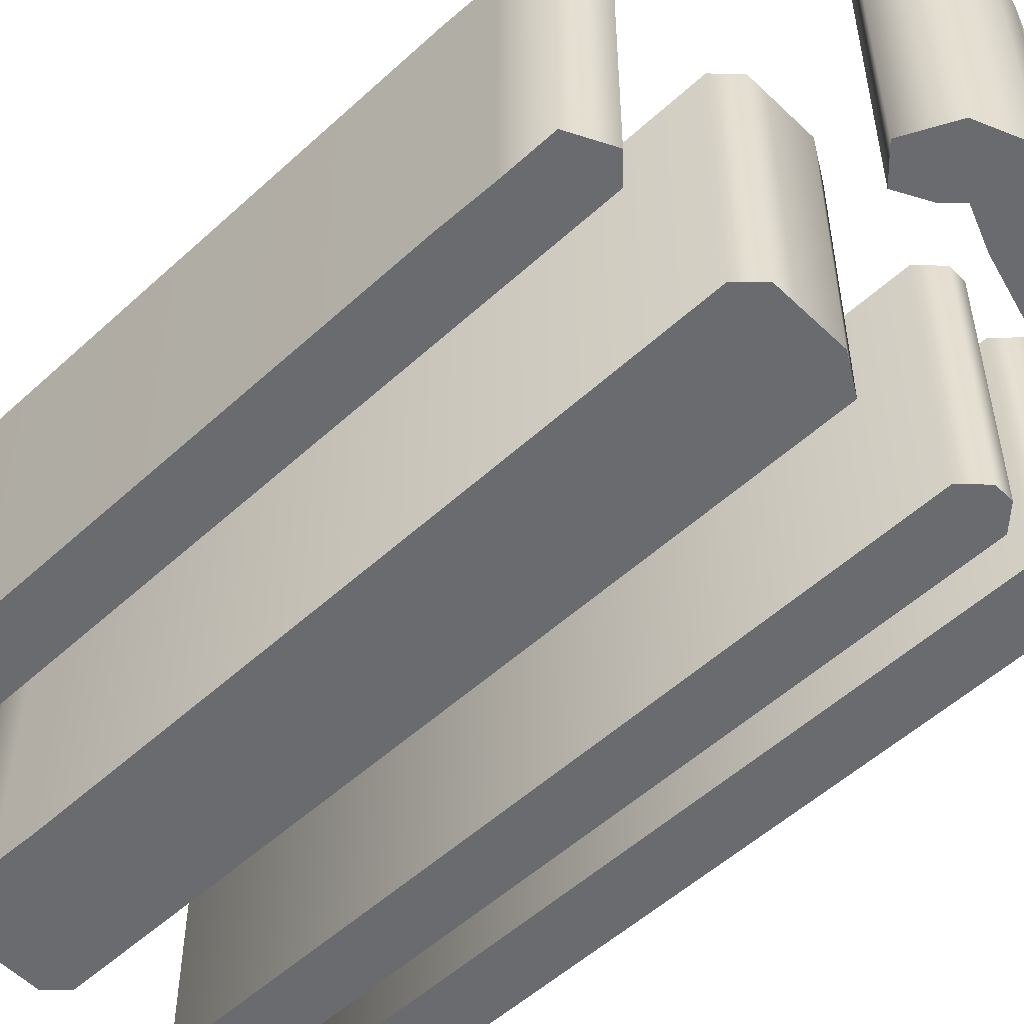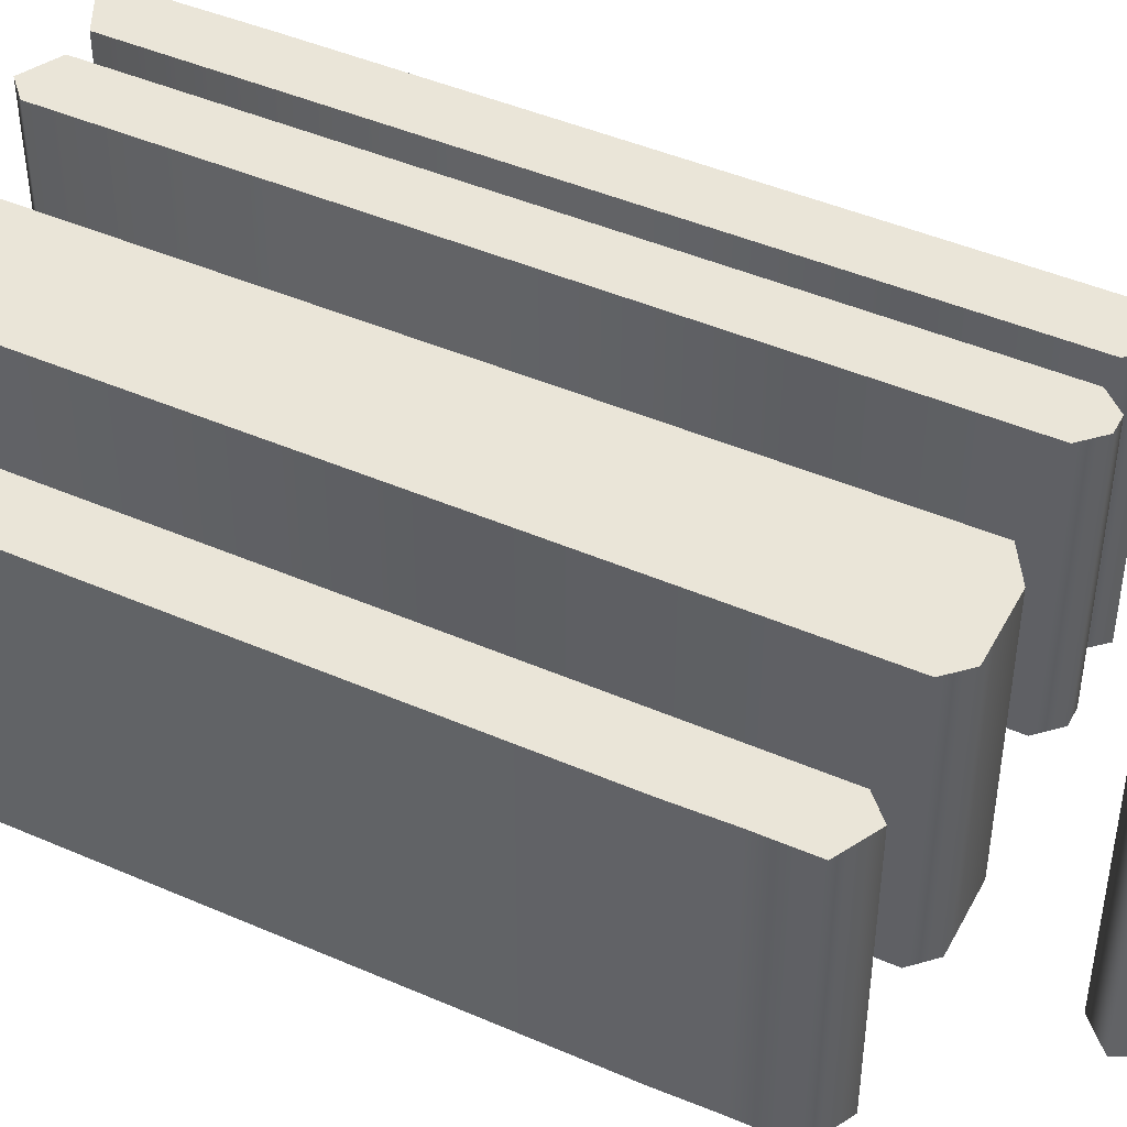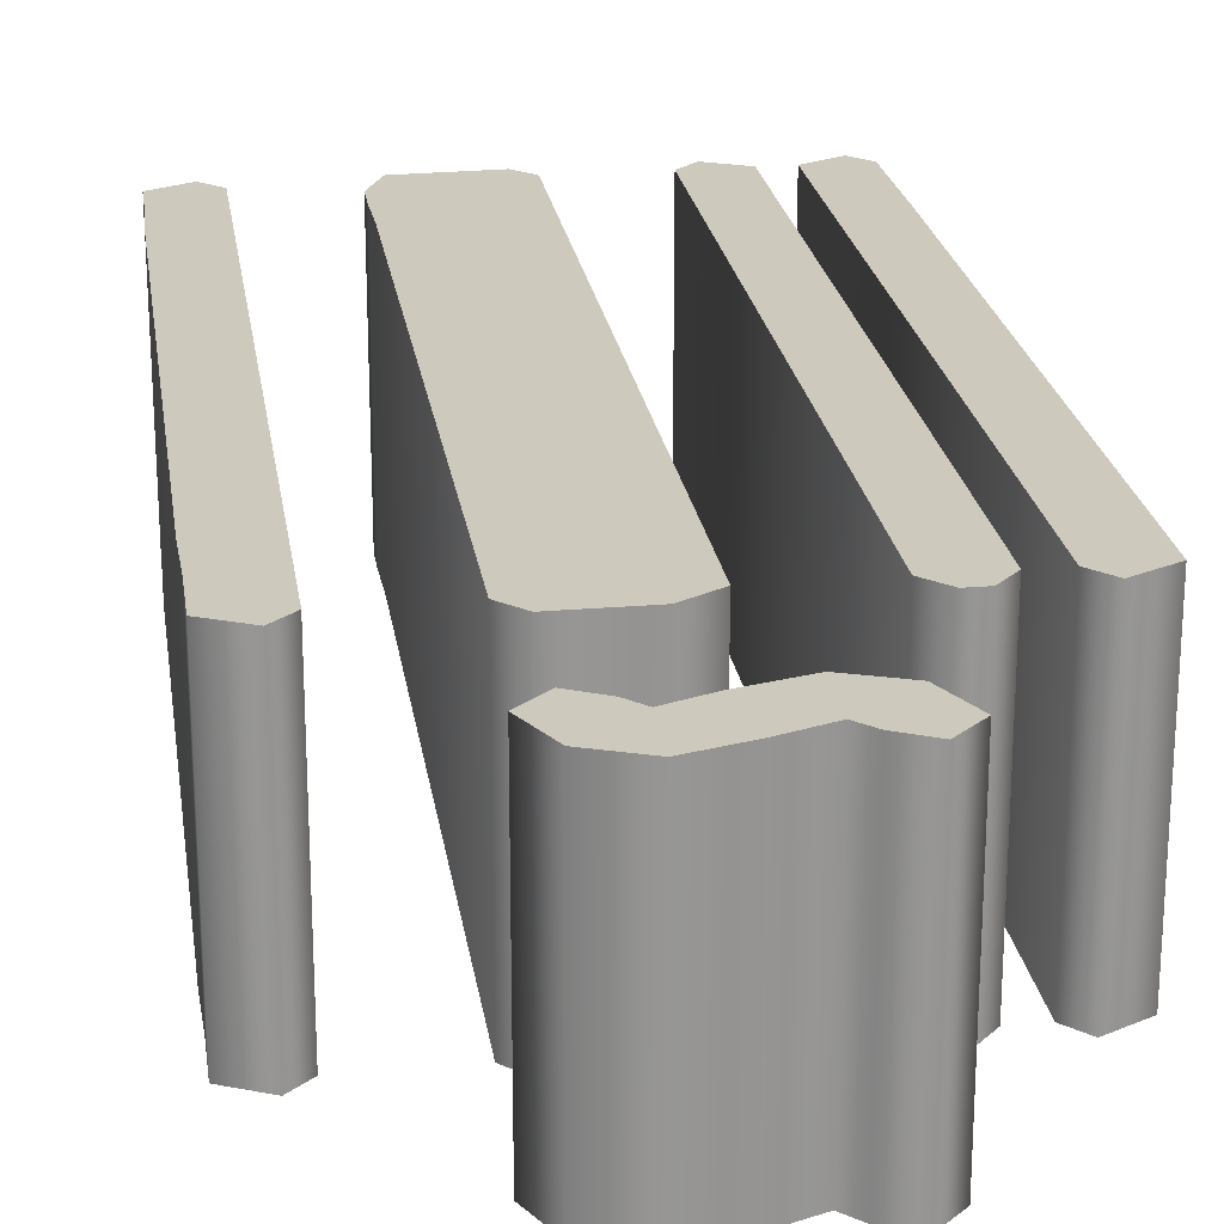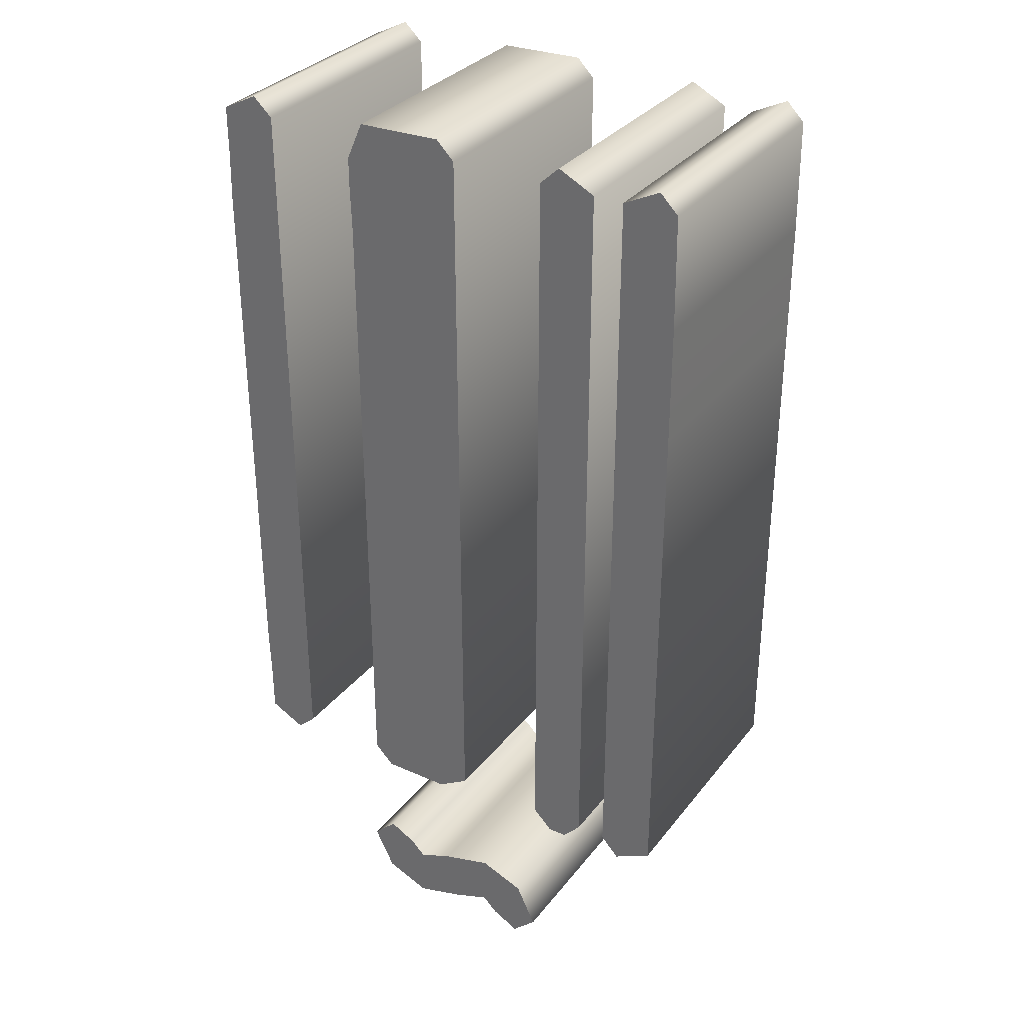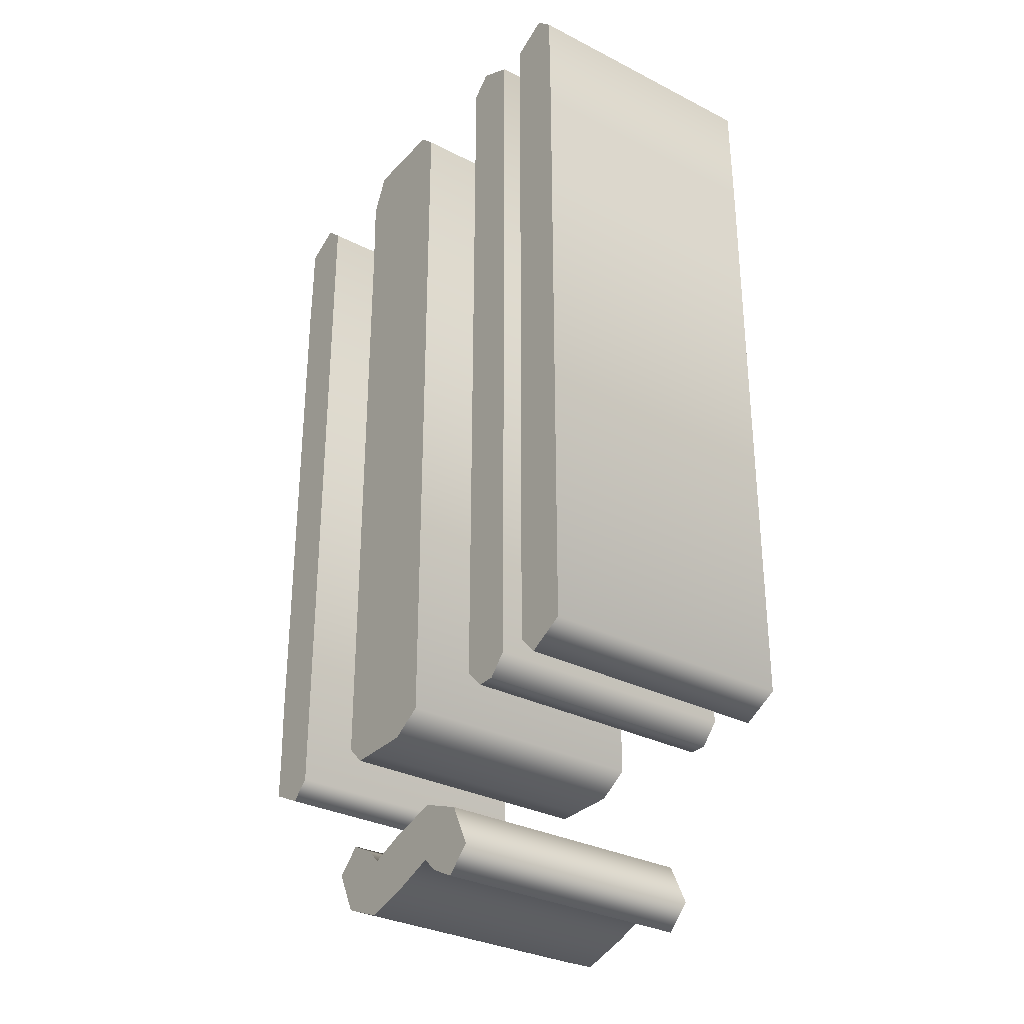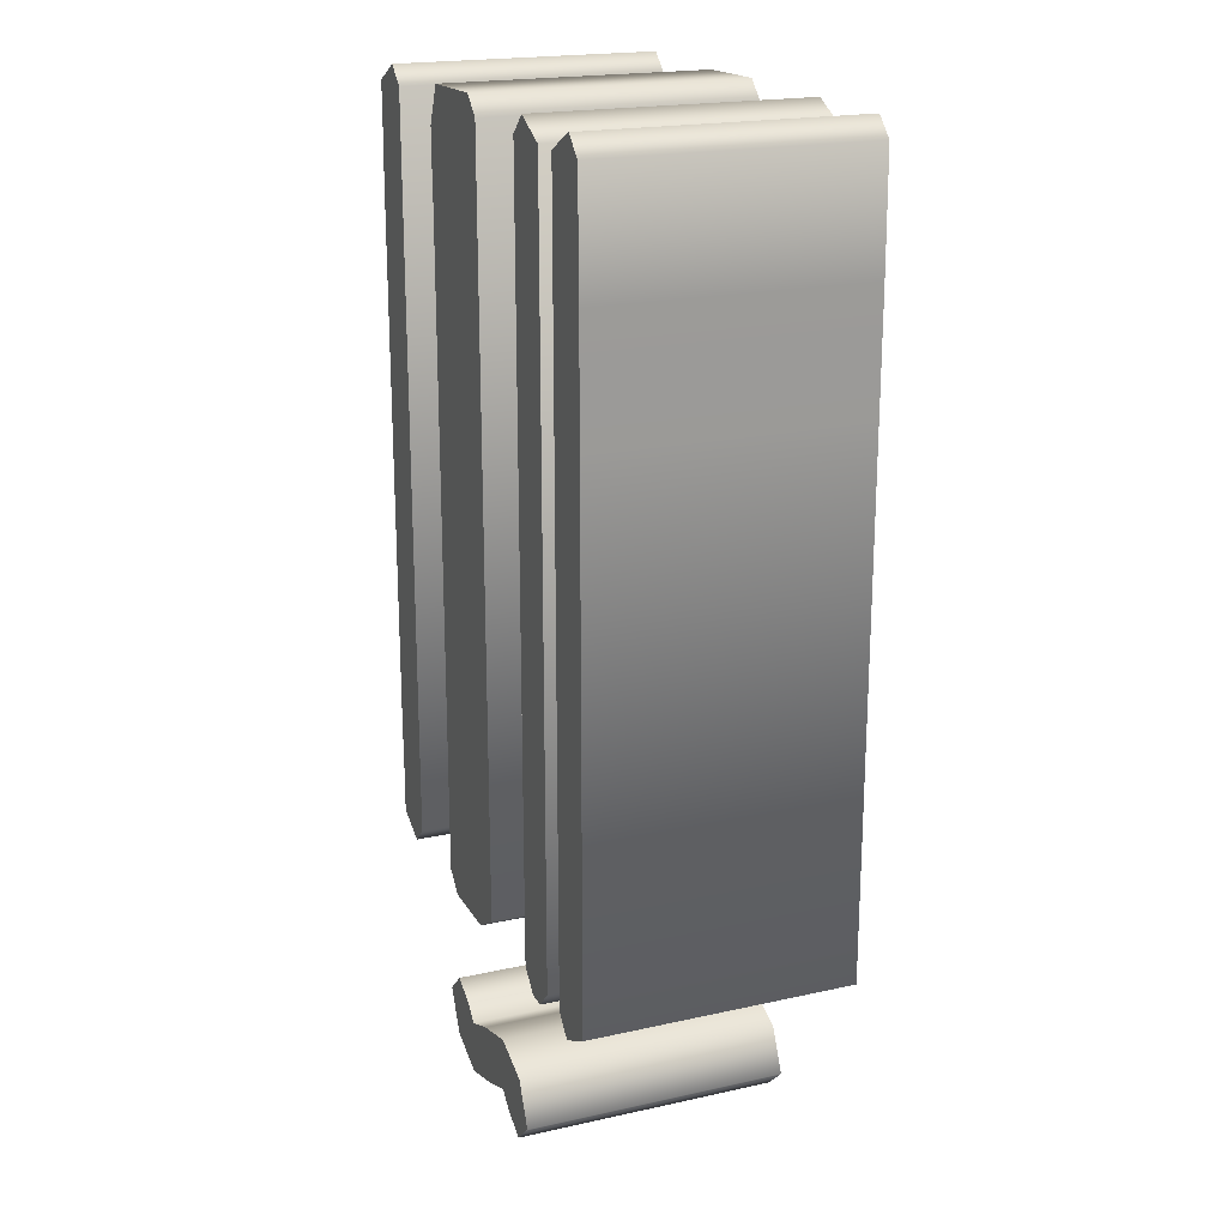
<metadata>
{"format":"obj","ext":"obj","renderer":"f3d","projection":"perspective","resolution":1024,"background":"white","views":[{"elev":-53.3,"azim":-45.6,"up":"+Z"},{"elev":45.2,"azim":-63.3,"up":"+Z"},{"elev":22.7,"azim":-8.3,"up":"+Z"},{"elev":32.5,"azim":31.7,"up":"+Y"},{"elev":-31.6,"azim":54.2,"up":"+Y"},{"elev":20.1,"azim":67.9,"up":"+Y"}]}
</metadata>
<code>
o ~
v 0.003486 -0.258 -0.1
v 0.03287 -0.247 -0.1
v 0.04383 -0.258 -0.1
v 0.06474 -0.2689 -0.1
v 0.08367 -0.251 -0.1
v 0.06823 -0.2186 -0.1
v 0.03386 -0.2052 -0.1
v -0.005478 -0.2161 -0.1
v -0.03287 -0.2271 -0.1
v -0.04383 -0.2161 -0.1
v -0.06474 -0.2052 -0.1
v -0.08367 -0.2231 -0.1
v -0.06773 -0.255 -0.1
v -0.03386 -0.2689 -0.1
v -0.1922 0.4133 -0.1
v -0.1932 0.3765 -0.1
v -0.1932 -0.04183 -0.1
v -0.1922 -0.08068 -0.1
v -0.1922 -0.1195 -0.1
v -0.1643 -0.1335 -0.1
v -0.1494 -0.1195 -0.1
v -0.1494 0.4502 -0.1
v -0.1643 0.4641 -0.1
v -0.1922 0.4502 -0.1
v -0.07968 0.4094 -0.1
v -0.07869 0.3765 -0.1
v -0.07869 -0.1195 -0.1
v -0.06374 -0.1345 -0.1
v -0.04781 -0.1345 -0.1
v -0.01096 -0.1345 -0.1
v 0.01394 -0.1195 -0.1
v 0.01295 0.4502 -0.1
v -0.000996 0.4641 -0.1
v -0.06673 0.4622 -0.1
v -0.07968 0.4333 -0.1
v 0.08466 0.4502 -0.1
v 0.08466 -0.1195 -0.1
v 0.0996 -0.1345 -0.1
v 0.1135 -0.1345 -0.1
v 0.1275 -0.1195 -0.1
v 0.1275 0.4502 -0.1
v 0.0996 0.4641 -0.1
v 0.1504 0.4502 -0.1
v 0.1504 -0.1195 -0.1
v 0.1643 -0.1345 -0.1
v 0.1932 -0.1195 -0.1
v 0.1932 0.2779 -0.1
v 0.1932 0.3645 -0.1
v 0.1922 0.4502 -0.1
v 0.1783 0.4641 -0.1
v 0.003486 -0.258 0.1
v 0.03287 -0.247 0.1
v 0.04383 -0.258 0.1
v 0.06474 -0.2689 0.1
v 0.08367 -0.251 0.1
v 0.06823 -0.2186 0.1
v 0.03386 -0.2052 0.1
v -0.005478 -0.2161 0.1
v -0.03287 -0.2271 0.1
v -0.04383 -0.2161 0.1
v -0.06474 -0.2052 0.1
v -0.08367 -0.2231 0.1
v -0.06773 -0.255 0.1
v -0.03386 -0.2689 0.1
v -0.1922 0.4133 0.1
v -0.1932 0.3765 0.1
v -0.1932 -0.04183 0.1
v -0.1922 -0.08068 0.1
v -0.1922 -0.1195 0.1
v -0.1643 -0.1335 0.1
v -0.1494 -0.1195 0.1
v -0.1494 0.4502 0.1
v -0.1643 0.4641 0.1
v -0.1922 0.4502 0.1
v -0.07968 0.4094 0.1
v -0.07869 0.3765 0.1
v -0.07869 -0.1195 0.1
v -0.06374 -0.1345 0.1
v -0.04781 -0.1345 0.1
v -0.01096 -0.1345 0.1
v 0.01394 -0.1195 0.1
v 0.01295 0.4502 0.1
v -0.000996 0.4641 0.1
v -0.06673 0.4622 0.1
v -0.07968 0.4333 0.1
v 0.08466 0.4502 0.1
v 0.08466 -0.1195 0.1
v 0.0996 -0.1345 0.1
v 0.1135 -0.1345 0.1
v 0.1275 -0.1195 0.1
v 0.1275 0.4502 0.1
v 0.0996 0.4641 0.1
v 0.1504 0.4502 0.1
v 0.1504 -0.1195 0.1
v 0.1643 -0.1345 0.1
v 0.1932 -0.1195 0.1
v 0.1932 0.2779 0.1
v 0.1932 0.3645 0.1
v 0.1922 0.4502 0.1
v 0.1783 0.4641 0.1
v -0.1922 0.4133 0.1
v -0.1922 0.4133 -0.1
v -0.1932 0.3765 0.1
v -0.1932 0.3765 -0.1
v -0.1932 -0.04183 0.1
v -0.1932 -0.04183 -0.1
v -0.1922 -0.08068 0.1
v -0.1922 -0.08068 -0.1
v -0.1922 -0.1195 0.1
v -0.1922 -0.1195 -0.1
v -0.1643 -0.1335 0.1
v -0.1643 -0.1335 -0.1
v -0.1494 -0.1195 0.1
v -0.1494 -0.1195 -0.1
v -0.1494 0.4502 0.1
v -0.1494 0.4502 -0.1
v -0.1643 0.4641 0.1
v -0.1643 0.4641 -0.1
v -0.1922 0.4502 0.1
v -0.1922 0.4502 -0.1
v -0.07968 0.4094 0.1
v -0.07968 0.4094 -0.1
v -0.07869 0.3765 0.1
v -0.07869 0.3765 -0.1
v -0.07869 -0.1195 0.1
v -0.07869 -0.1195 -0.1
v -0.06374 -0.1345 0.1
v -0.06374 -0.1345 -0.1
v -0.04781 -0.1345 0.1
v -0.04781 -0.1345 -0.1
v -0.01096 -0.1345 0.1
v -0.01096 -0.1345 -0.1
v 0.01394 -0.1195 0.1
v 0.01394 -0.1195 -0.1
v 0.01295 0.4502 0.1
v 0.01295 0.4502 -0.1
v -0.000996 0.4641 0.1
v -0.000996 0.4641 -0.1
v -0.06673 0.4622 0.1
v -0.06673 0.4622 -0.1
v -0.07968 0.4333 0.1
v -0.07968 0.4333 -0.1
v 0.08466 0.4502 0.1
v 0.08466 0.4502 -0.1
v 0.08466 -0.1195 0.1
v 0.08466 -0.1195 -0.1
v 0.0996 -0.1345 0.1
v 0.0996 -0.1345 -0.1
v 0.1135 -0.1345 0.1
v 0.1135 -0.1345 -0.1
v 0.1275 -0.1195 0.1
v 0.1275 -0.1195 -0.1
v 0.1275 0.4502 0.1
v 0.1275 0.4502 -0.1
v 0.0996 0.4641 0.1
v 0.0996 0.4641 -0.1
v 0.1504 0.4502 0.1
v 0.1504 0.4502 -0.1
v 0.1504 -0.1195 0.1
v 0.1504 -0.1195 -0.1
v 0.1643 -0.1345 0.1
v 0.1643 -0.1345 -0.1
v 0.1932 -0.1195 0.1
v 0.1932 -0.1195 -0.1
v 0.1932 0.2779 0.1
v 0.1932 0.2779 -0.1
v 0.1932 0.3645 0.1
v 0.1932 0.3645 -0.1
v 0.1922 0.4502 0.1
v 0.1922 0.4502 -0.1
v 0.1783 0.4641 0.1
v 0.1783 0.4641 -0.1
v 0.003486 -0.258 0.1
v 0.003486 -0.258 -0.1
v 0.03287 -0.247 0.1
v 0.03287 -0.247 -0.1
v 0.04383 -0.258 0.1
v 0.04383 -0.258 -0.1
v 0.06474 -0.2689 0.1
v 0.06474 -0.2689 -0.1
v 0.08367 -0.251 0.1
v 0.08367 -0.251 -0.1
v 0.06823 -0.2186 0.1
v 0.06823 -0.2186 -0.1
v 0.03386 -0.2052 0.1
v 0.03386 -0.2052 -0.1
v -0.005478 -0.2161 0.1
v -0.005478 -0.2161 -0.1
v -0.03287 -0.2271 0.1
v -0.03287 -0.2271 -0.1
v -0.04383 -0.2161 0.1
v -0.04383 -0.2161 -0.1
v -0.06474 -0.2052 0.1
v -0.06474 -0.2052 -0.1
v -0.08367 -0.2231 0.1
v -0.08367 -0.2231 -0.1
v -0.06773 -0.255 0.1
v -0.06773 -0.255 -0.1
v -0.03386 -0.2689 0.1
v -0.03386 -0.2689 -0.1
f 22 24 23
f 21 24 22
f 21 15 24
f 21 16 15
f 21 17 16
f 21 18 17
f 21 19 18
f 20 19 21
f 32 34 33
f 32 35 34
f 31 35 32
f 31 25 35
f 31 26 25
f 31 27 26
f 30 27 31
f 30 28 27
f 29 28 30
f 41 36 42
f 40 36 41
f 40 37 36
f 39 37 40
f 39 38 37
f 49 43 50
f 48 43 49
f 48 44 43
f 47 44 48
f 46 44 47
f 45 44 46
f 6 8 7
f 10 12 11
f 6 9 8
f 9 12 10
f 5 9 6
f 9 13 12
f 5 2 9
f 2 13 9
f 5 3 2
f 1 13 2
f 4 3 5
f 1 14 13
f 72 73 74
f 71 72 74
f 71 74 65
f 71 65 66
f 71 66 67
f 71 67 68
f 71 68 69
f 70 71 69
f 82 83 84
f 82 84 85
f 81 82 85
f 81 85 75
f 81 75 76
f 81 76 77
f 80 81 77
f 80 77 78
f 79 80 78
f 91 92 86
f 90 91 86
f 90 86 87
f 89 90 87
f 89 87 88
f 99 100 93
f 98 99 93
f 98 93 94
f 97 98 94
f 96 97 94
f 95 96 94
f 56 57 58
f 60 61 62
f 56 58 59
f 59 60 62
f 55 56 59
f 59 62 63
f 55 59 52
f 52 59 63
f 55 52 53
f 51 52 63
f 54 55 53
f 51 63 64
f 102 104 103 101
f 104 106 105 103
f 106 108 107 105
f 108 110 109 107
f 110 112 111 109
f 112 114 113 111
f 114 116 115 113
f 116 118 117 115
f 118 120 119 117
f 120 102 101 119
f 122 124 123 121
f 124 126 125 123
f 126 128 127 125
f 128 130 129 127
f 130 132 131 129
f 132 134 133 131
f 134 136 135 133
f 136 138 137 135
f 138 140 139 137
f 140 142 141 139
f 142 122 121 141
f 144 146 145 143
f 146 148 147 145
f 148 150 149 147
f 150 152 151 149
f 152 154 153 151
f 154 156 155 153
f 156 144 143 155
f 158 160 159 157
f 160 162 161 159
f 162 164 163 161
f 164 166 165 163
f 166 168 167 165
f 168 170 169 167
f 170 172 171 169
f 172 158 157 171
f 174 176 175 173
f 176 178 177 175
f 178 180 179 177
f 180 182 181 179
f 182 184 183 181
f 184 186 185 183
f 186 188 187 185
f 188 190 189 187
f 190 192 191 189
f 192 194 193 191
f 194 196 195 193
f 196 198 197 195
f 198 200 199 197
f 200 174 173 199

</code>
